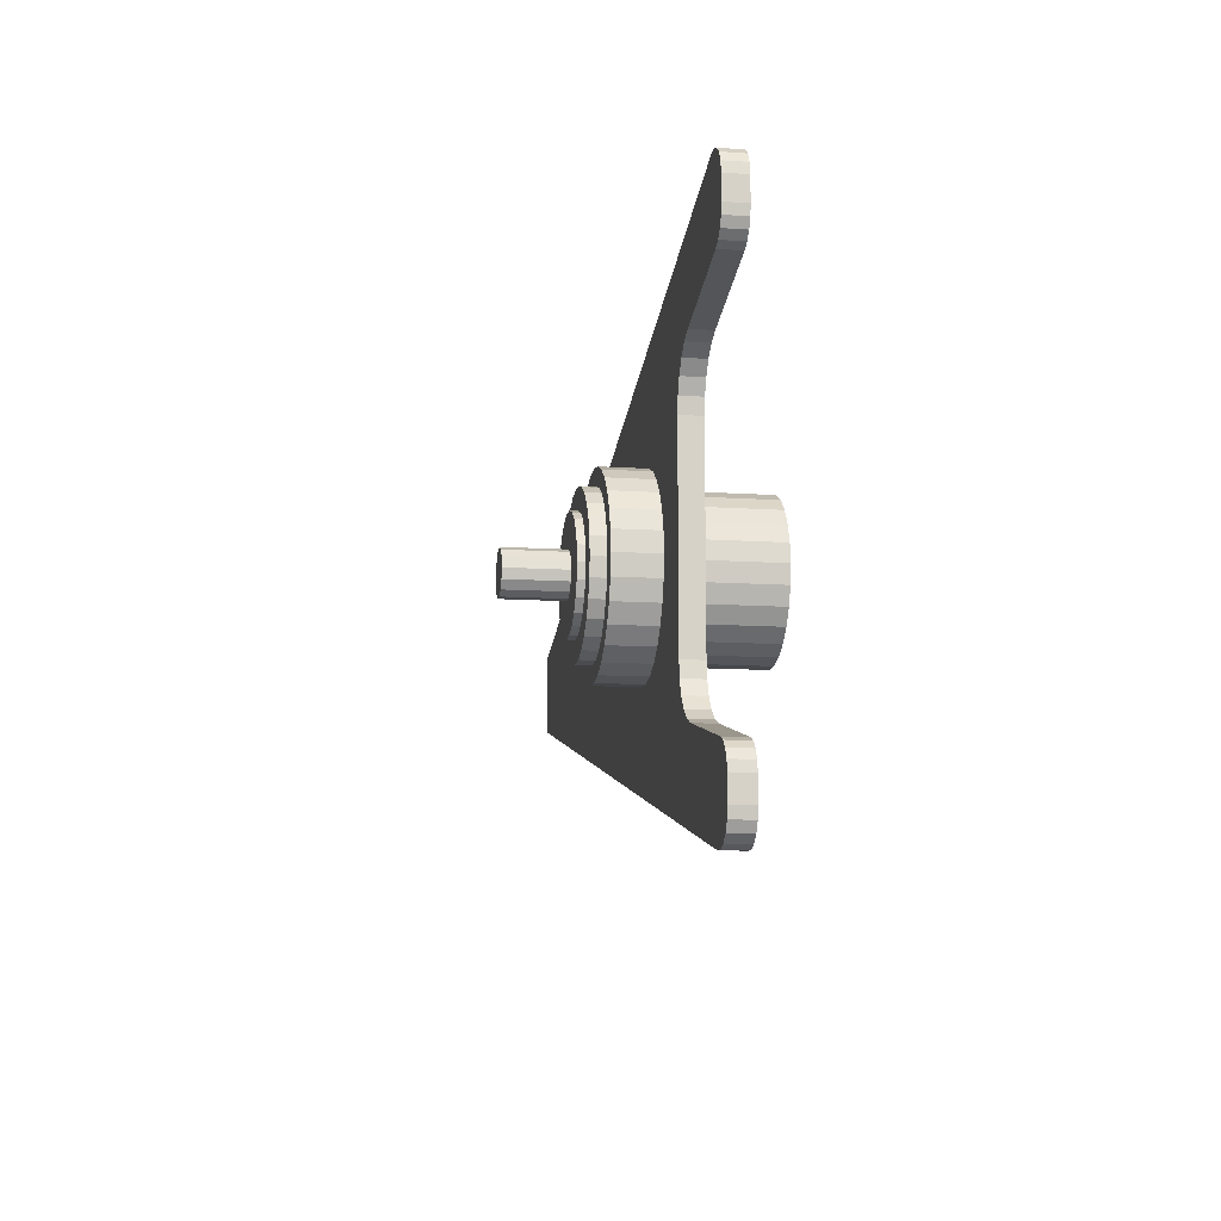
<metadata>
{"format":"obj","ext":"obj","renderer":"f3d","projection":"perspective","resolution":1024,"background":"white","views":[{"elev":-11.6,"azim":-99.2,"up":"+Y"}]}
</metadata>
<code>
g Sólido1
v -1 1.118 10.2
v -1 3.013 10.2
v -1 1.118 12.2
v -1 3.013 12.2
v -0.5352 1.401 10.2
v -0.3385 3.157 10.2
v 0 1.5 10.2
v 0.3385 3.157 10.2
v 0.5352 1.401 10.2
v 1 3.013 10.2
v 1 1.118 10.2
v 1 -1.118 10.2
v 0.5352 -1.401 10.2
v 1 -3.013 10.2
v 0.3385 -3.157 10.2
v 0 -1.5 10.2
v -0.3385 -3.157 10.2
v -0.5352 -1.401 10.2
v -1 -3.013 10.2
v -1 -1.118 10.2
v 1 1.118 12.2
v 1 3.013 12.2
v 1 -1.118 12.2
v 1 -3.013 12.2
v -1 -1.118 12.2
v -1 -3.013 12.2
v 1.351 -0.6508 9.1
v 1.369 -0.6124 12.2
v 1.5 0 9.1
v 1.5 0 12.2
v 1.369 0.6124 12.2
v 0.9352 -1.173 9.1
v 0.3338 -1.462 9.1
v -0.3338 -1.462 9.1
v -0.9352 -1.173 9.1
v -1.351 -0.6508 9.1
v -1.369 -0.6124 12.2
v -1.5 0 9.1
v -1.5 0 12.2
v -1.369 0.6124 12.2
v -1.351 0.6508 9.1
v -0.9352 1.173 9.1
v -0.3338 1.462 9.1
v 0.3338 1.462 9.1
v 0.9352 1.173 9.1
v 1.351 0.6508 9.1
v 1.788 -2.624 12.2
v 2.439 -2.032 12.2
v 2.903 -1.285 12.2
v 3.144 -0.4397 12.2
v 3.144 0.4397 12.2
v 2.903 1.285 12.2
v 2.439 2.032 12.2
v 1.788 2.624 12.2
v -1.587 -2.75 9
v -0.7065 -3.095 9
v 0.2373 -3.166 9
v 1.16 -2.956 9
v 1.98 -2.482 9
v 2.623 -1.789 9
v 3.034 -0.9358 9
v 3.175 0 9
v 3.034 0.9358 9
v 2.623 1.789 9
v 1.98 2.482 9
v 1.16 2.956 9
v 0.2373 3.166 9
v -0.7065 3.095 9
v -1.587 2.75 9
v -1.788 2.624 12.2
v -2.327 2.16 9
v -2.439 2.032 12.2
v -2.861 1.378 9
v -2.903 1.285 12.2
v -3.14 0.4732 9
v -3.144 0.4397 12.2
v -3.144 -0.4397 12.2
v -3.14 -0.4732 9
v -2.903 -1.285 12.2
v -2.861 -1.378 9
v -2.439 -2.032 12.2
v -2.327 -2.16 9
v -1.788 -2.624 12.2
v 4.455 -1.144 9
v 4.455 -1.144 12
v 4.6 0 9
v 4.6 0 12
v 4.455 1.144 9
v 4.455 1.144 12
v 4.031 2.216 9
v 4.031 2.216 12
v 3.353 3.149 9
v 3.353 3.149 12
v 2.465 3.884 9
v 2.465 3.884 12
v 1.421 4.375 9
v 1.421 4.375 12
v 0.2888 4.591 9
v 0.2888 4.591 12
v -0.862 4.519 9
v -0.862 4.519 12
v -1.959 4.162 9
v -1.959 4.162 12
v -2.932 3.544 9
v -2.932 3.544 12
v -3.721 2.704 9
v -3.721 2.704 12
v -4.277 1.693 9
v -4.277 1.693 12
v -4.564 0.5765 9
v -4.564 0.5765 12
v -4.564 -0.5765 9
v -4.564 -0.5765 12
v -4.277 -1.693 9
v -4.277 -1.693 12
v -3.721 -2.704 9
v -3.721 -2.704 12
v -2.932 -3.544 9
v -2.932 -3.544 12
v -1.959 -4.162 9
v -1.959 -4.162 12
v -0.862 -4.519 9
v -0.862 -4.519 12
v 0.2888 -4.591 9
v 0.2888 -4.591 12
v 1.421 -4.375 9
v 1.421 -4.375 12
v 2.465 -3.884 9
v 2.465 -3.884 12
v 3.353 -3.149 9
v 3.353 -3.149 12
v 4.031 -2.216 9
v 4.031 -2.216 12
v 5 -1.232 12
v 5 -1.232 6
v 5.15 0 12
v 5.15 0 6
v 5 1.232 12
v 5 1.232 6
v 4.56 2.393 12
v 4.56 2.393 6
v 3.855 3.415 12
v 3.855 3.415 6
v 2.926 4.238 12
v 2.926 4.238 6
v 1.826 4.815 12
v 1.826 4.815 6
v 0.6208 5.112 12
v 0.6208 5.112 6
v -0.6208 5.112 12
v -0.6208 5.112 6
v -1.826 4.815 12
v -1.826 4.815 6
v -2.926 4.238 12
v -2.926 4.238 6
v -3.855 3.415 12
v -3.855 3.415 6
v -4.56 2.393 12
v -4.56 2.393 6
v -5 1.232 12
v -5 1.232 6
v -5.15 0 12
v -5.15 0 6
v -5 -1.232 12
v -5 -1.232 6
v -4.56 -2.393 12
v -4.56 -2.393 6
v -3.855 -3.415 12
v -3.855 -3.415 6
v -2.926 -4.238 12
v -2.926 -4.238 6
v -1.826 -4.815 12
v -1.826 -4.815 6
v -0.6208 -5.112 12
v -0.6208 -5.112 6
v 0.6208 -5.112 12
v 0.6208 -5.112 6
v 1.826 -4.815 12
v 1.826 -4.815 6
v 2.926 -4.238 12
v 2.926 -4.238 6
v 3.855 -3.415 12
v 3.855 -3.415 6
v 4.56 -2.393 12
v 4.56 -2.393 6
v 42.1 -2.75 4.5
v 6.313 0.6866 4.5
v 42.1 2.9 4.5
v 6.018 2.028 4.5
v 5.441 3.274 4.5
v -20.03 -17.83 4.5
v 2.35 -5.899 4.5
v 3.564 -5.256 4.5
v 4.61 -4.367 4.5
v -20.75 -17.87 4.5
v -21.43 -17.65 4.5
v -22 -17.21 4.5
v -22.37 -16.59 4.5
v -22.5 -15.89 4.5
v -22.5 -14.34 4.5
v -20.97 -12.4 4.5
v -22.39 -13.69 4.5
v -22.07 -13.11 4.5
v -21.58 -12.66 4.5
v -13.56 -10.6 4.5
v -12.57 -10.21 4.5
v 1.027 -6.266 4.5
v -0.3438 -6.341 4.5
v -11.71 -9.58 4.5
v -11.06 -8.745 4.5
v -1.699 -6.119 4.5
v -10.64 -7.765 4.5
v -2.974 -5.61 4.5
v -10.5 -6.712 4.5
v -4.111 -4.84 4.5
v -5.055 -3.843 4.5
v -5.763 -2.666 4.5
v -6.202 -1.365 4.5
v -6.35 0 4.5
v -10.5 6.806 4.5
v -6.202 1.365 4.5
v -5.763 2.666 4.5
v -5.055 3.843 4.5
v -4.111 4.84 4.5
v -2.974 5.61 4.5
v -10.64 7.86 4.5
v -1.699 6.119 4.5
v -11.06 8.84 4.5
v -0.3438 6.341 4.5
v -11.71 9.676 4.5
v -12.57 10.31 4.5
v -13.56 10.69 4.5
v -20.03 17.92 4.5
v 1.027 6.266 4.5
v -20.97 12.48 4.5
v -22.5 14.43 4.5
v -22.5 15.97 4.5
v -21.58 12.75 4.5
v -22.07 13.19 4.5
v -22.39 13.77 4.5
v -22.37 16.68 4.5
v -22 17.3 4.5
v -21.43 17.74 4.5
v -20.75 17.96 4.5
v 2.35 5.899 4.5
v 3.564 5.256 4.5
v 4.61 4.367 4.5
v 5.441 -3.274 4.5
v 6.018 -2.028 4.5
v 6.313 -0.6866 4.5
v -20.03 -17.83 6
v 42.1 -2.75 6
v -22.5 -15.89 6
v -22.37 -16.59 6
v -22 -17.21 6
v -21.43 -17.65 6
v -20.75 -17.87 6
v -22.5 -14.34 6
v -20.97 -12.4 6
v -21.58 -12.66 6
v -22.07 -13.11 6
v -22.39 -13.69 6
v -13.56 -10.6 6
v -10.5 -6.712 6
v -10.64 -7.765 6
v -11.06 -8.745 6
v -11.71 -9.58 6
v -12.57 -10.21 6
v -10.5 6.806 6
v -13.56 10.69 6
v -12.57 10.31 6
v -11.71 9.676 6
v -11.06 8.84 6
v -10.64 7.86 6
v -20.97 12.48 6
v -22.5 14.43 6
v -22.39 13.77 6
v -22.07 13.19 6
v -21.58 12.75 6
v -22.5 15.97 6
v -20.03 17.92 6
v -20.75 17.96 6
v -21.43 17.74 6
v -22 17.3 6
v -22.37 16.68 6
v 42.1 2.9 6
v -1.351 -0.6508 -4
v -1.351 -0.6508 0
v -1.5 0 -4
v -1.5 0 0
v -1.351 0.6508 -4
v -1.351 0.6508 0
v -0.9352 1.173 -4
v -0.9352 1.173 0
v -0.3338 1.462 -4
v -0.3338 1.462 0
v 0.3338 1.462 -4
v 0.3338 1.462 0
v 0.9352 1.173 -4
v 0.9352 1.173 0
v 1.351 0.6508 -4
v 1.351 0.6508 0
v 1.5 0 -4
v 1.5 0 0
v 1.351 -0.6508 -4
v 1.351 -0.6508 0
v 0.9352 -1.173 -4
v 0.9352 -1.173 0
v 0.3338 -1.462 -4
v 0.3338 -1.462 0
v -0.3338 -1.462 -4
v -0.3338 -1.462 0
v -0.9352 -1.173 -4
v -0.9352 -1.173 0
v -3.611 -1.012 0
v -3.611 -1.012 0.5
v -3.75 0 0
v -3.75 0 0.5
v -3.611 1.012 0
v -3.611 1.012 0.5
v -3.204 1.948 0
v -3.204 1.948 0.5
v -2.56 2.741 0
v -2.56 2.741 0.5
v -1.725 3.33 0
v -1.725 3.33 0.5
v -0.763 3.672 0
v -0.763 3.672 0.5
v 0.2559 3.741 0
v 0.2559 3.741 0.5
v 1.256 3.533 0
v 1.256 3.533 0.5
v 2.163 3.064 0
v 2.163 3.064 0.5
v 2.909 2.367 0
v 2.909 2.367 0.5
v 3.44 1.494 0
v 3.44 1.494 0.5
v 3.715 0.5106 0
v 3.715 0.5106 0.5
v 3.715 -0.5106 0
v 3.715 -0.5106 0.5
v 3.44 -1.494 0
v 3.44 -1.494 0.5
v 2.909 -2.367 0
v 2.909 -2.367 0.5
v 2.163 -3.064 0
v 2.163 -3.064 0.5
v 1.256 -3.533 0
v 1.256 -3.533 0.5
v 0.2559 -3.741 0
v 0.2559 -3.741 0.5
v -0.763 -3.672 0
v -0.763 -3.672 0.5
v -1.725 -3.33 0
v -1.725 -3.33 0.5
v -2.56 -2.741 0
v -2.56 -2.741 0.5
v -3.204 -1.948 0
v -3.204 -1.948 0.5
v -5.06 -1.199 0.5
v -5.06 -1.199 1.5
v -5.2 0 0.5
v -5.2 0 1.5
v -5.06 1.199 0.5
v -5.06 1.199 1.5
v -4.647 2.334 1.5
v -4.647 -2.334 0.5
v -4.647 -2.334 1.5
v -3.983 -3.342 0.5
v -3.983 -3.342 1.5
v -3.105 -4.171 0.5
v -3.105 -4.171 1.5
v -2.06 -4.775 0.5
v -2.06 -4.775 1.5
v -0.903 -5.121 0.5
v -0.903 -5.121 1.5
v 0.3024 -5.191 0.5
v 0.3024 -5.191 1.5
v 1.491 -4.982 0.5
v 1.491 -4.982 1.5
v 2.6 -4.503 0.5
v 2.6 -4.503 1.5
v 3.568 -3.782 0.5
v 3.568 -3.782 1.5
v 4.345 -2.857 0.5
v 4.345 -2.857 1.5
v 4.886 -1.779 0.5
v 4.886 -1.779 1.5
v 5.165 -0.6037 0.5
v 5.165 -0.6037 1.5
v 5.165 0.6037 0.5
v 5.165 0.6037 1.5
v 4.886 1.779 0.5
v 4.886 1.779 1.5
v 4.345 2.857 0.5
v 4.345 2.857 1.5
v 3.568 3.782 0.5
v 3.568 3.782 1.5
v 2.6 4.503 0.5
v 2.6 4.503 1.5
v 1.491 4.982 0.5
v 1.491 4.982 1.5
v 0.3024 5.191 0.5
v 0.3024 5.191 1.5
v -0.903 5.121 0.5
v -0.903 5.121 1.5
v -2.06 4.775 0.5
v -2.06 4.775 1.5
v -3.105 4.171 0.5
v -3.105 4.171 1.5
v -3.983 3.342 0.5
v -3.983 3.342 1.5
v -4.647 2.334 0.5
v -6.202 -1.365 1.5
v -6.35 0 1.5
v -6.202 1.365 1.5
v -5.763 2.666 1.5
v -5.055 3.843 1.5
v -4.111 4.84 1.5
v -2.974 5.61 1.5
v -1.699 6.119 1.5
v -0.3438 6.341 1.5
v 1.027 6.266 1.5
v 2.35 5.899 1.5
v 3.564 5.256 1.5
v 4.61 4.367 1.5
v 5.441 3.274 1.5
v 6.018 2.028 1.5
v 6.313 0.6866 1.5
v 6.313 -0.6866 1.5
v 6.018 -2.028 1.5
v 5.441 -3.274 1.5
v 4.61 -4.367 1.5
v 3.564 -5.256 1.5
v 2.35 -5.899 1.5
v 1.027 -6.266 1.5
v -0.3438 -6.341 1.5
v -1.699 -6.119 1.5
v -2.974 -5.61 1.5
v -4.111 -4.84 1.5
v -5.055 -3.843 1.5
v -5.763 -2.666 1.5
f 1 2 3
f 3 2 4
f 1 5 2
f 2 5 6
f 6 5 7
f 6 7 8
f 8 7 9
f 8 9 10
f 10 9 11
f 12 13 14
f 14 13 15
f 15 13 16
f 15 16 17
f 17 16 18
f 17 18 19
f 19 18 20
f 21 22 11
f 11 22 10
f 12 14 23
f 23 14 24
f 25 26 20
f 20 26 19
f 27 28 29
f 29 28 30
f 29 30 31
f 32 12 27
f 27 12 23
f 27 23 28
f 12 32 13
f 13 32 33
f 13 33 16
f 16 33 34
f 16 34 18
f 18 34 35
f 18 35 20
f 20 35 36
f 20 36 25
f 25 36 37
f 37 36 38
f 37 38 39
f 39 38 40
f 40 38 41
f 40 41 3
f 3 41 1
f 1 41 42
f 1 42 5
f 5 42 43
f 5 43 7
f 7 43 44
f 7 44 9
f 9 44 45
f 9 45 11
f 11 45 46
f 11 46 21
f 21 46 31
f 31 46 29
f 24 47 23
f 23 47 48
f 23 48 28
f 28 48 49
f 28 49 50
f 28 50 30
f 30 50 51
f 30 51 31
f 31 51 52
f 31 52 53
f 31 53 21
f 21 53 54
f 21 54 22
f 46 41 29
f 29 41 38
f 29 38 27
f 27 38 36
f 27 36 32
f 32 36 35
f 32 35 33
f 33 35 34
f 41 46 42
f 42 46 45
f 42 45 43
f 43 45 44
f 26 55 19
f 19 55 56
f 19 56 17
f 17 56 57
f 17 57 15
f 15 57 14
f 14 57 58
f 14 58 24
f 24 58 47
f 47 58 59
f 47 59 48
f 48 59 60
f 48 60 49
f 49 60 61
f 49 61 50
f 50 61 62
f 50 62 51
f 51 62 63
f 51 63 52
f 52 63 64
f 52 64 53
f 53 64 65
f 53 65 54
f 54 65 66
f 54 66 22
f 22 66 10
f 10 66 67
f 10 67 8
f 8 67 6
f 6 67 68
f 6 68 2
f 2 68 69
f 2 69 4
f 4 69 70
f 70 69 71
f 70 71 72
f 72 71 73
f 72 73 74
f 74 73 75
f 74 75 76
f 76 75 77
f 77 75 78
f 77 78 79
f 79 78 80
f 79 80 81
f 81 80 82
f 81 82 83
f 83 82 55
f 83 55 26
f 26 25 83
f 83 25 81
f 81 25 37
f 81 37 79
f 79 37 39
f 79 39 77
f 77 39 76
f 76 39 74
f 74 39 40
f 74 40 72
f 72 40 3
f 72 3 70
f 70 3 4
f 84 85 86
f 86 85 87
f 86 87 88
f 88 87 89
f 88 89 90
f 90 89 91
f 90 91 92
f 92 91 93
f 92 93 94
f 94 93 95
f 94 95 96
f 96 95 97
f 96 97 98
f 98 97 99
f 98 99 100
f 100 99 101
f 100 101 102
f 102 101 103
f 102 103 104
f 104 103 105
f 104 105 106
f 106 105 107
f 106 107 108
f 108 107 109
f 108 109 110
f 110 109 111
f 110 111 112
f 112 111 113
f 112 113 114
f 114 113 115
f 114 115 116
f 116 115 117
f 116 117 118
f 118 117 119
f 118 119 120
f 120 119 121
f 120 121 122
f 122 121 123
f 122 123 124
f 124 123 125
f 124 125 126
f 126 125 127
f 126 127 128
f 128 127 129
f 128 129 130
f 130 129 131
f 130 131 132
f 132 131 133
f 132 133 84
f 84 133 85
f 61 84 62
f 62 84 86
f 62 86 88
f 84 61 132
f 132 61 60
f 132 60 130
f 130 60 59
f 130 59 128
f 128 59 58
f 128 58 126
f 126 58 57
f 126 57 124
f 124 57 122
f 122 57 56
f 122 56 120
f 120 56 55
f 120 55 118
f 118 55 82
f 118 82 116
f 116 82 80
f 116 80 114
f 114 80 78
f 114 78 112
f 112 78 75
f 112 75 110
f 110 75 108
f 108 75 73
f 108 73 106
f 106 73 71
f 106 71 104
f 104 71 69
f 104 69 102
f 102 69 68
f 102 68 100
f 100 68 67
f 100 67 98
f 98 67 96
f 96 67 66
f 96 66 94
f 94 66 65
f 94 65 92
f 92 65 64
f 92 64 90
f 90 64 63
f 90 63 88
f 88 63 62
f 134 135 136
f 136 135 137
f 136 137 138
f 138 137 139
f 138 139 140
f 140 139 141
f 140 141 142
f 142 141 143
f 142 143 144
f 144 143 145
f 144 145 146
f 146 145 147
f 146 147 148
f 148 147 149
f 148 149 150
f 150 149 151
f 150 151 152
f 152 151 153
f 152 153 154
f 154 153 155
f 154 155 156
f 156 155 157
f 156 157 158
f 158 157 159
f 158 159 160
f 160 159 161
f 160 161 162
f 162 161 163
f 162 163 164
f 164 163 165
f 164 165 166
f 166 165 167
f 166 167 168
f 168 167 169
f 168 169 170
f 170 169 171
f 170 171 172
f 172 171 173
f 172 173 174
f 174 173 175
f 174 175 176
f 176 175 177
f 176 177 178
f 178 177 179
f 178 179 180
f 180 179 181
f 180 181 182
f 182 181 183
f 182 183 184
f 184 183 185
f 184 185 134
f 134 185 135
f 85 134 87
f 87 134 136
f 87 136 138
f 134 85 184
f 184 85 133
f 184 133 182
f 182 133 131
f 182 131 180
f 180 131 129
f 180 129 178
f 178 129 127
f 178 127 176
f 176 127 125
f 176 125 174
f 174 125 123
f 174 123 172
f 172 123 121
f 172 121 170
f 170 121 119
f 170 119 168
f 168 119 117
f 168 117 166
f 166 117 115
f 166 115 164
f 164 115 113
f 164 113 162
f 162 113 111
f 162 111 160
f 160 111 109
f 160 109 158
f 158 109 107
f 158 107 156
f 156 107 105
f 156 105 154
f 154 105 103
f 154 103 152
f 152 103 101
f 152 101 150
f 150 101 99
f 150 99 148
f 148 99 97
f 148 97 146
f 146 97 95
f 146 95 144
f 144 95 93
f 144 93 142
f 142 93 91
f 142 91 140
f 140 91 89
f 140 89 138
f 138 89 87
f 186 187 188
f 188 187 189
f 188 189 190
f 191 192 186
f 186 192 193
f 186 193 194
f 195 196 191
f 191 196 197
f 191 197 198
f 198 199 191
f 191 199 200
f 191 200 201
f 201 200 202
f 201 202 203
f 203 204 201
f 201 205 191
f 191 205 206
f 191 206 207
f 207 206 208
f 208 206 209
f 208 209 210
f 208 210 211
f 211 210 212
f 211 212 213
f 213 212 214
f 213 214 215
f 215 214 216
f 216 214 217
f 217 214 218
f 218 214 219
f 219 214 220
f 219 220 221
f 221 220 222
f 222 220 223
f 223 220 224
f 224 220 225
f 225 220 226
f 225 226 227
f 227 226 228
f 227 228 229
f 229 228 230
f 229 230 231
f 232 233 231
f 231 233 234
f 231 234 229
f 232 235 233
f 233 235 236
f 233 236 237
f 238 239 235
f 235 239 240
f 235 240 236
f 237 241 233
f 233 241 242
f 233 242 243
f 243 244 233
f 234 233 245
f 245 233 188
f 245 188 246
f 246 188 247
f 247 188 190
f 207 192 191
f 194 248 186
f 186 248 249
f 186 249 250
f 250 187 186
f 191 186 251
f 251 186 252
f 253 199 254
f 254 199 198
f 254 198 197
f 254 197 255
f 255 197 196
f 255 196 256
f 256 196 195
f 256 195 257
f 257 195 191
f 257 191 251
f 200 199 258
f 258 199 253
f 259 201 260
f 260 201 204
f 260 204 203
f 260 203 261
f 261 203 202
f 261 202 262
f 262 202 200
f 262 200 258
f 205 201 263
f 263 201 259
f 214 212 264
f 264 212 265
f 265 212 210
f 265 210 266
f 266 210 209
f 266 209 267
f 267 209 206
f 267 206 268
f 268 206 205
f 268 205 263
f 220 214 269
f 269 214 264
f 232 231 270
f 270 231 271
f 271 231 230
f 271 230 272
f 272 230 228
f 272 228 273
f 273 228 226
f 273 226 274
f 274 226 220
f 274 220 269
f 235 232 275
f 275 232 270
f 276 236 277
f 277 236 240
f 277 240 239
f 277 239 278
f 278 239 238
f 278 238 279
f 279 238 235
f 279 235 275
f 237 236 280
f 280 236 276
f 281 233 282
f 282 233 244
f 282 244 243
f 282 243 283
f 283 243 242
f 283 242 284
f 284 242 241
f 284 241 285
f 285 241 237
f 285 237 280
f 188 233 286
f 286 233 281
f 186 188 252
f 252 188 286
f 135 252 137
f 137 252 286
f 137 286 139
f 139 286 141
f 141 286 143
f 143 286 145
f 145 286 147
f 147 286 281
f 147 281 149
f 149 281 271
f 149 271 272
f 135 185 252
f 252 185 183
f 252 183 181
f 181 179 252
f 252 179 251
f 251 179 177
f 251 177 268
f 268 177 267
f 267 177 175
f 267 175 266
f 266 175 265
f 265 175 173
f 265 173 264
f 264 173 171
f 264 171 169
f 169 167 264
f 264 167 165
f 264 165 163
f 264 163 269
f 269 163 161
f 269 161 159
f 159 157 269
f 269 157 155
f 269 155 153
f 269 153 274
f 274 153 151
f 274 151 273
f 273 151 272
f 272 151 149
f 282 283 281
f 281 283 284
f 281 284 285
f 285 280 281
f 281 280 276
f 281 276 275
f 275 276 277
f 275 277 278
f 278 279 275
f 275 270 281
f 281 270 271
f 268 263 251
f 251 263 259
f 251 259 258
f 258 259 262
f 262 259 261
f 261 259 260
f 258 253 251
f 251 253 254
f 251 254 255
f 255 256 251
f 251 256 257
f 287 288 289
f 289 288 290
f 289 290 291
f 291 290 292
f 291 292 293
f 293 292 294
f 293 294 295
f 295 294 296
f 295 296 297
f 297 296 298
f 297 298 299
f 299 298 300
f 299 300 301
f 301 300 302
f 301 302 303
f 303 302 304
f 303 304 305
f 305 304 306
f 305 306 307
f 307 306 308
f 307 308 309
f 309 308 310
f 309 310 311
f 311 310 312
f 311 312 313
f 313 312 314
f 313 314 287
f 287 314 288
f 291 301 289
f 289 301 303
f 289 303 287
f 287 303 305
f 287 305 313
f 313 305 307
f 313 307 311
f 311 307 309
f 301 291 299
f 299 291 293
f 299 293 297
f 297 293 295
f 315 316 317
f 317 316 318
f 317 318 319
f 319 318 320
f 319 320 321
f 321 320 322
f 321 322 323
f 323 322 324
f 323 324 325
f 325 324 326
f 325 326 327
f 327 326 328
f 327 328 329
f 329 328 330
f 329 330 331
f 331 330 332
f 331 332 333
f 333 332 334
f 333 334 335
f 335 334 336
f 335 336 337
f 337 336 338
f 337 338 339
f 339 338 340
f 339 340 341
f 341 340 342
f 341 342 343
f 343 342 344
f 343 344 345
f 345 344 346
f 345 346 347
f 347 346 348
f 347 348 349
f 349 348 350
f 349 350 351
f 351 350 352
f 351 352 353
f 353 352 354
f 353 354 355
f 355 354 356
f 355 356 357
f 357 356 358
f 357 358 359
f 359 358 360
f 359 360 315
f 315 360 316
f 288 315 290
f 290 315 317
f 290 317 319
f 315 288 359
f 359 288 314
f 359 314 357
f 357 314 355
f 355 314 312
f 355 312 353
f 353 312 351
f 351 312 310
f 351 310 349
f 349 310 308
f 349 308 347
f 347 308 345
f 345 308 306
f 345 306 343
f 343 306 341
f 341 306 304
f 341 304 339
f 339 304 302
f 339 302 337
f 337 302 335
f 335 302 300
f 335 300 333
f 333 300 331
f 331 300 298
f 331 298 329
f 329 298 296
f 329 296 327
f 327 296 325
f 325 296 294
f 325 294 323
f 323 294 321
f 321 294 292
f 321 292 319
f 319 292 290
f 361 362 363
f 363 362 364
f 363 364 365
f 365 364 366
f 365 366 367
f 361 368 362
f 362 368 369
f 369 368 370
f 369 370 371
f 371 370 372
f 371 372 373
f 373 372 374
f 373 374 375
f 375 374 376
f 375 376 377
f 377 376 378
f 377 378 379
f 379 378 380
f 379 380 381
f 381 380 382
f 381 382 383
f 383 382 384
f 383 384 385
f 385 384 386
f 385 386 387
f 387 386 388
f 387 388 389
f 389 388 390
f 389 390 391
f 391 390 392
f 391 392 393
f 393 392 394
f 393 394 395
f 395 394 396
f 395 396 397
f 397 396 398
f 397 398 399
f 399 398 400
f 399 400 401
f 401 400 402
f 401 402 403
f 403 402 404
f 403 404 405
f 405 404 406
f 405 406 407
f 407 406 408
f 407 408 409
f 409 408 410
f 409 410 411
f 411 410 412
f 411 412 413
f 413 412 414
f 413 414 367
f 367 414 365
f 316 361 318
f 318 361 363
f 318 363 365
f 361 316 368
f 368 316 360
f 368 360 370
f 370 360 358
f 370 358 372
f 372 358 356
f 372 356 374
f 374 356 354
f 374 354 376
f 376 354 352
f 376 352 378
f 378 352 380
f 380 352 350
f 380 350 382
f 382 350 348
f 382 348 384
f 384 348 346
f 384 346 386
f 386 346 344
f 386 344 388
f 388 344 342
f 388 342 390
f 390 342 340
f 390 340 392
f 392 340 394
f 394 340 338
f 394 338 396
f 396 338 336
f 396 336 398
f 398 336 334
f 398 334 400
f 400 334 332
f 400 332 402
f 402 332 330
f 402 330 404
f 404 330 406
f 406 330 328
f 406 328 408
f 408 328 326
f 408 326 410
f 410 326 324
f 410 324 412
f 412 324 322
f 412 322 414
f 414 322 320
f 414 320 365
f 365 320 318
f 415 218 416
f 416 218 219
f 416 219 417
f 417 219 221
f 417 221 418
f 418 221 222
f 418 222 419
f 419 222 223
f 419 223 420
f 420 223 224
f 420 224 421
f 421 224 225
f 421 225 422
f 422 225 227
f 422 227 423
f 423 227 229
f 423 229 424
f 424 229 234
f 424 234 425
f 425 234 245
f 425 245 426
f 426 245 246
f 426 246 427
f 427 246 247
f 427 247 428
f 428 247 190
f 428 190 429
f 429 190 189
f 429 189 430
f 430 189 187
f 430 187 431
f 431 187 250
f 431 250 432
f 432 250 249
f 432 249 433
f 433 249 248
f 433 248 434
f 434 248 194
f 434 194 435
f 435 194 193
f 435 193 436
f 436 193 192
f 436 192 437
f 437 192 207
f 437 207 438
f 438 207 208
f 438 208 439
f 439 208 211
f 439 211 440
f 440 211 213
f 440 213 441
f 441 213 215
f 441 215 442
f 442 215 216
f 442 216 443
f 443 216 217
f 443 217 415
f 415 217 218
f 362 415 364
f 364 415 416
f 364 416 417
f 415 362 443
f 443 362 369
f 443 369 442
f 442 369 371
f 442 371 441
f 441 371 373
f 441 373 440
f 440 373 375
f 440 375 439
f 439 375 377
f 439 377 438
f 438 377 379
f 438 379 437
f 437 379 381
f 437 381 436
f 436 381 383
f 436 383 435
f 435 383 385
f 435 385 434
f 434 385 387
f 434 387 433
f 433 387 389
f 433 389 432
f 432 389 391
f 432 391 431
f 431 391 393
f 431 393 430
f 430 393 429
f 429 393 395
f 429 395 428
f 428 395 397
f 428 397 427
f 427 397 399
f 427 399 426
f 426 399 401
f 426 401 425
f 425 401 403
f 425 403 424
f 424 403 405
f 424 405 423
f 423 405 407
f 423 407 422
f 422 407 409
f 422 409 421
f 421 409 411
f 421 411 420
f 420 411 413
f 420 413 419
f 419 413 367
f 419 367 418
f 418 367 366
f 418 366 417
f 417 366 364

</code>
